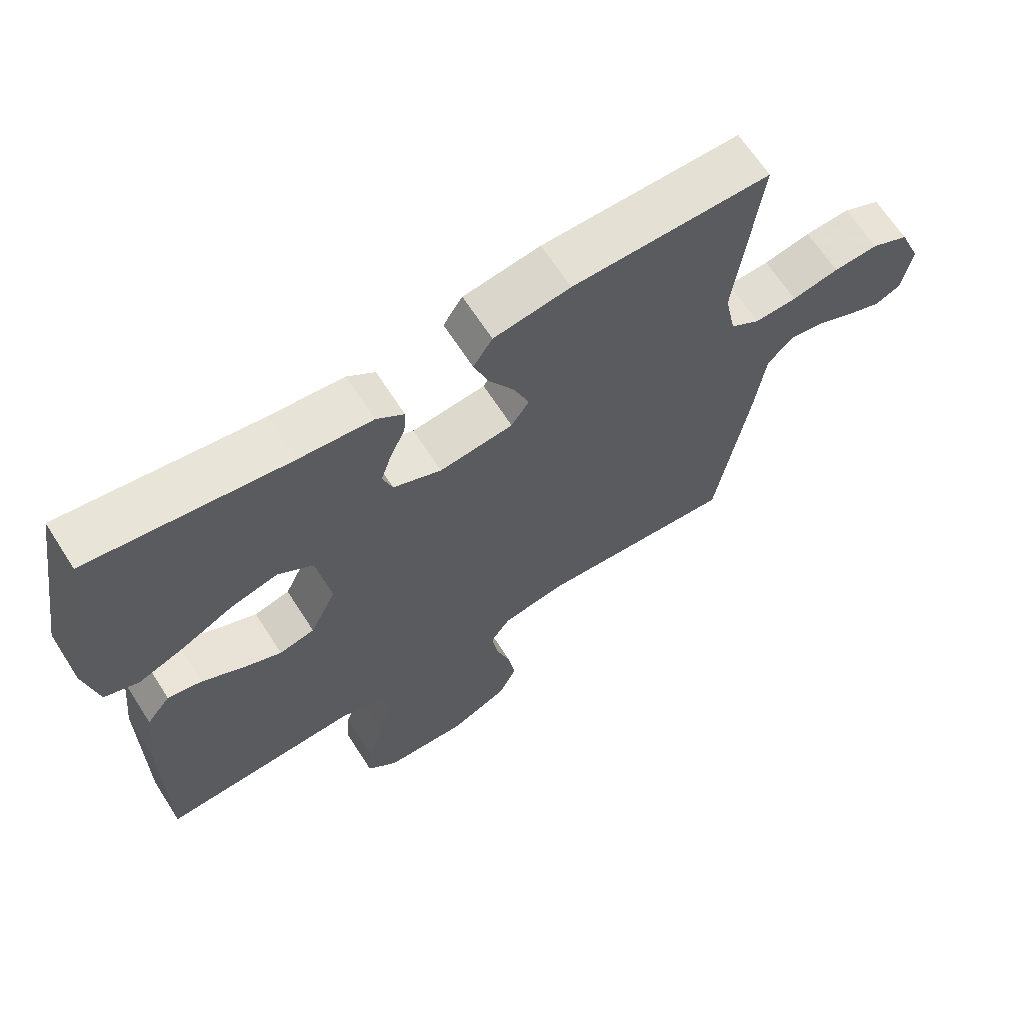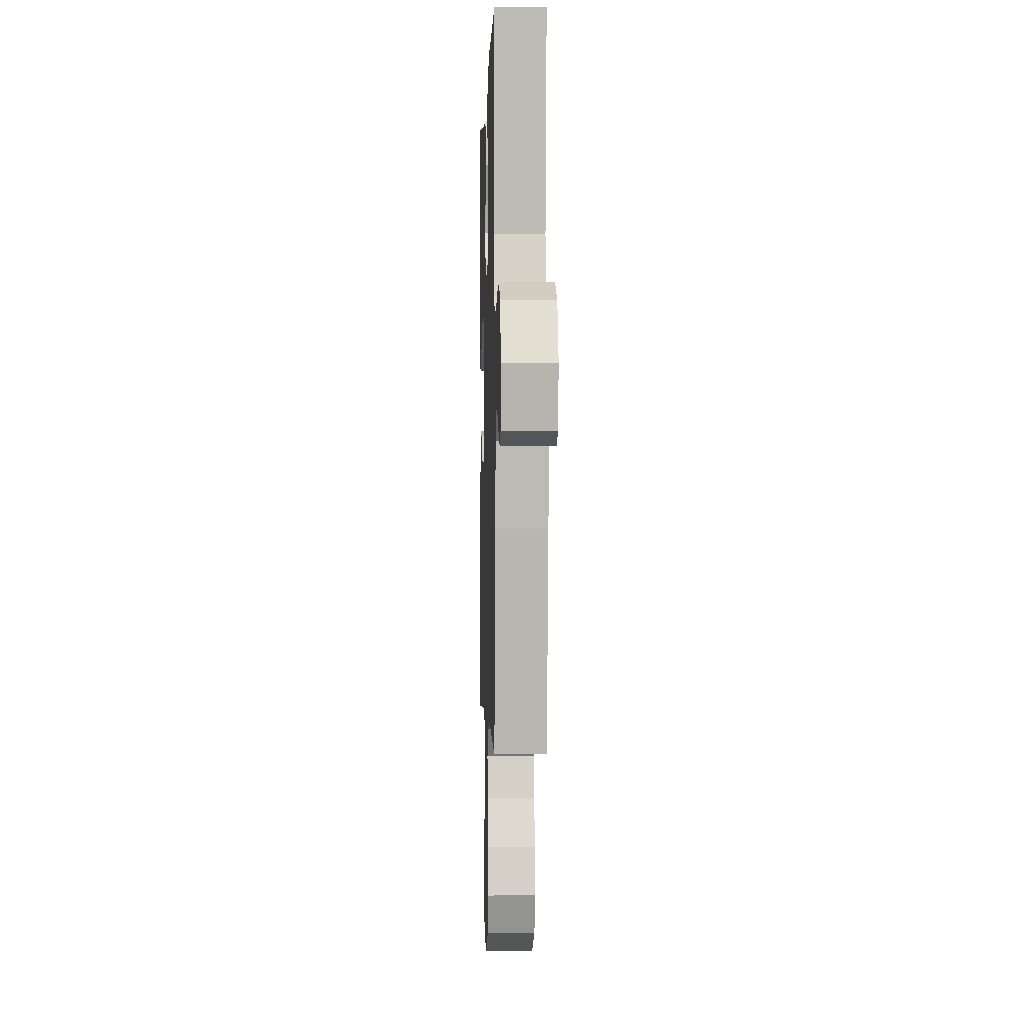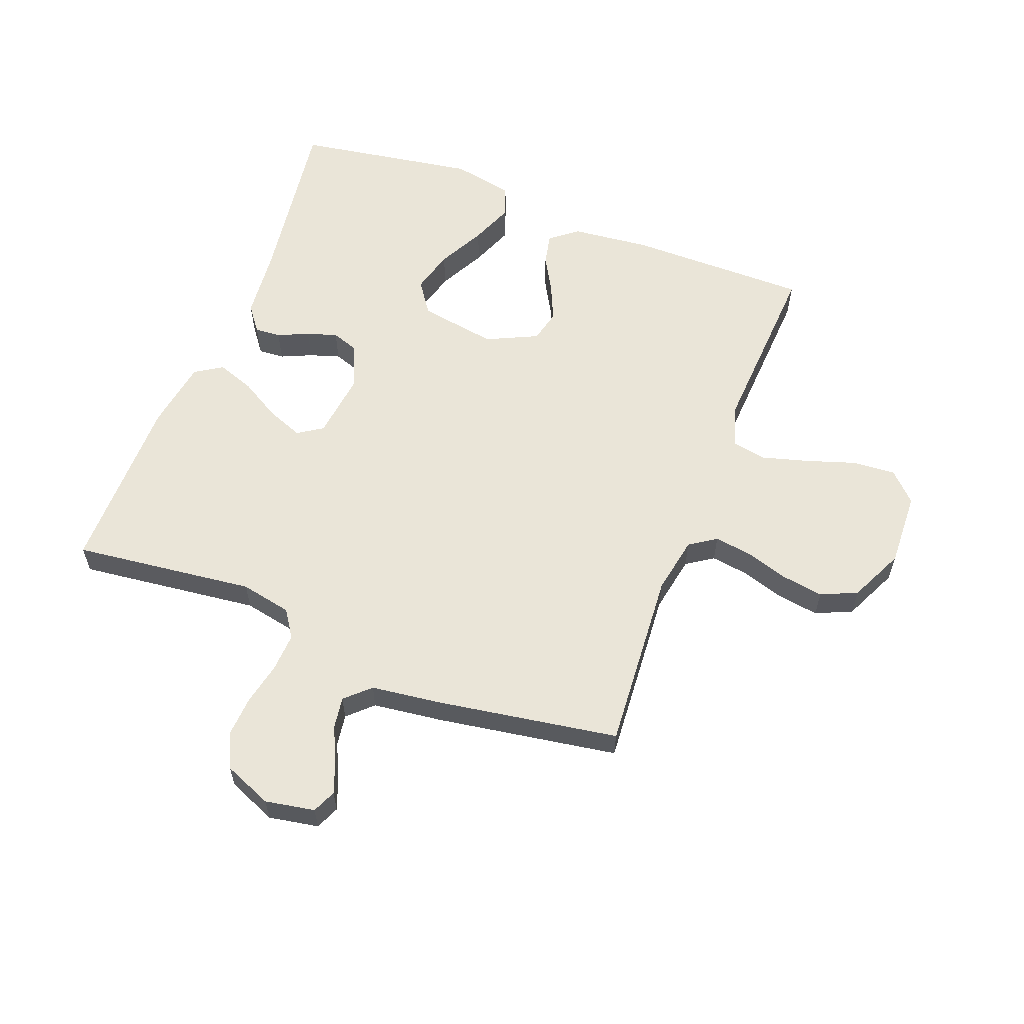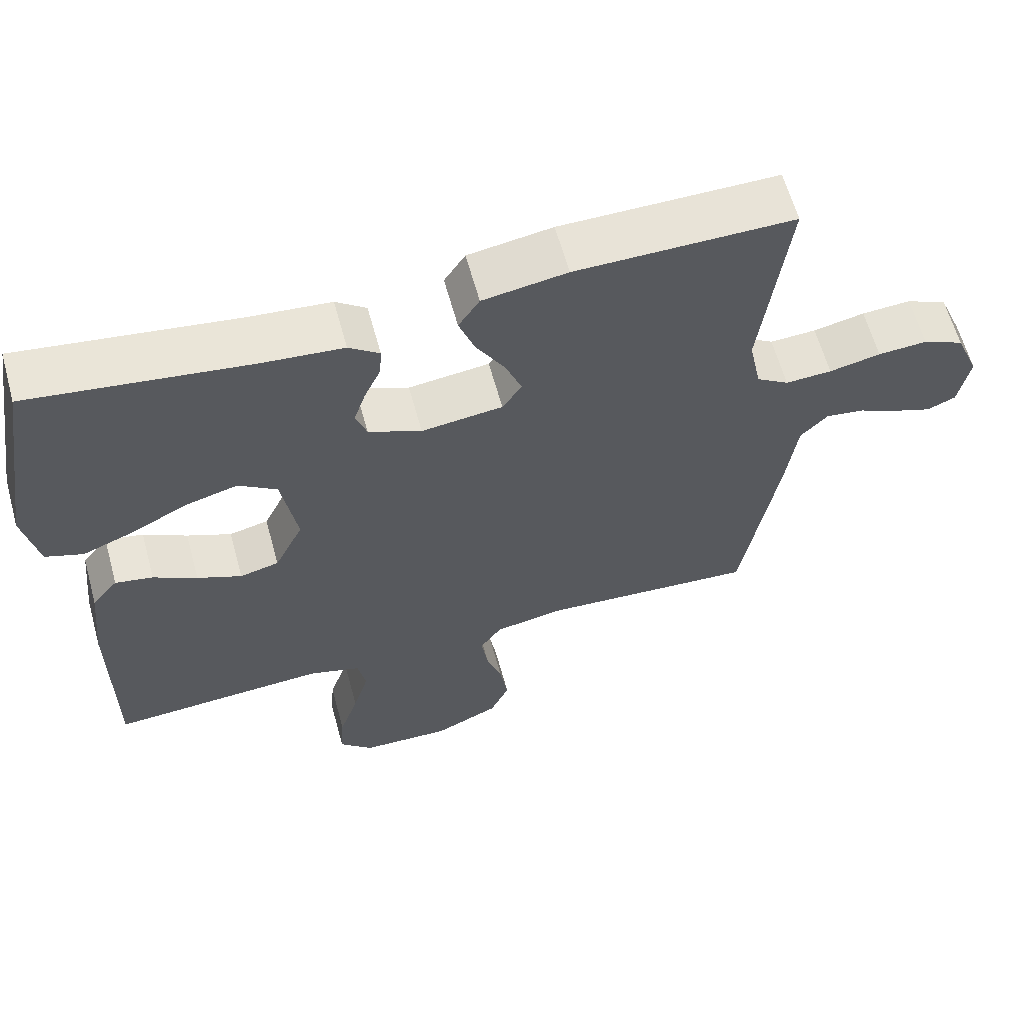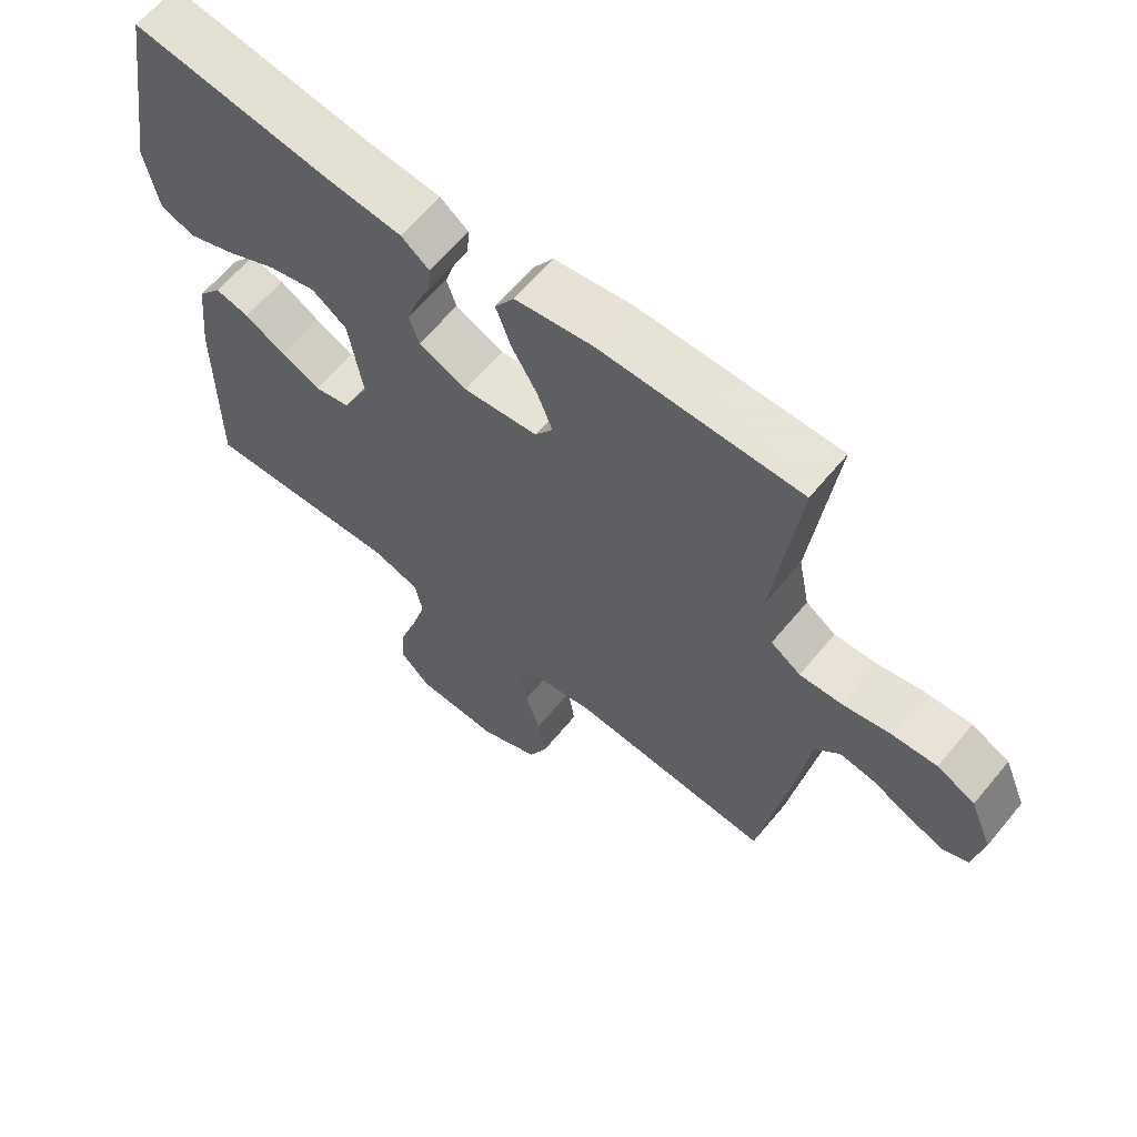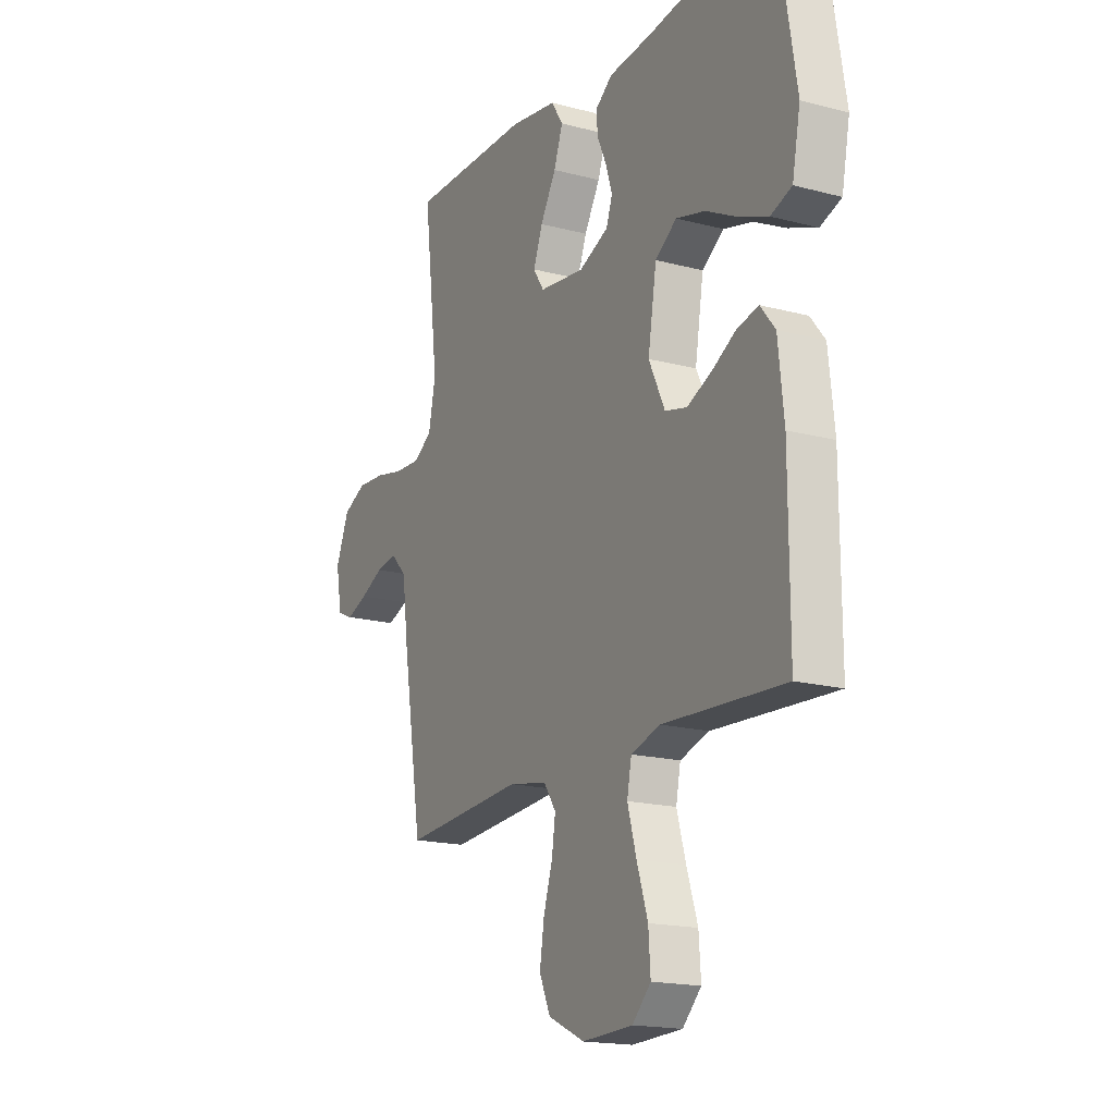
<metadata>
{"format":"obj","ext":"obj","renderer":"f3d","projection":"perspective","resolution":1024,"background":"white","views":[{"elev":66.0,"azim":-32.7,"up":"+Z"},{"elev":-0.7,"azim":88.2,"up":"+Z"},{"elev":59.2,"azim":111.1,"up":"+Y"},{"elev":62.3,"azim":-15.4,"up":"+Z"},{"elev":62.8,"azim":39.6,"up":"+Z"},{"elev":-17.5,"azim":-117.7,"up":"+Z"}]}
</metadata>
<code>
v -0.5 0.07 -0.5
v -0.499 0.07 -0.2
v -0.485 0.07 -0.07
v -0.449 0.07 -0.025
v -0.397 0.07 -0.036
v -0.337 0.07 -0.07
v -0.276 0.07 -0.097
v -0.222 0.07 -0.084
v -0.182 0.07 0
v -0.203 0.07 0.129
v -0.256 0.07 0.166
v -0.328 0.07 0.147
v -0.406 0.07 0.107
v -0.477 0.07 0.079
v -0.529 0.07 0.098
v -0.549 0.07 0.2
v -0.5 0.07 0.5
v -0.2 0.07 0.457
v -0.088 0.07 0.446
v -0.046 0.07 0.414
v -0.049 0.07 0.371
v -0.072 0.07 0.32
v -0.088 0.07 0.27
v -0.073 0.07 0.226
v 0 0.07 0.194
v 0.112 0.07 0.207
v 0.139 0.07 0.248
v 0.116 0.07 0.308
v 0.077 0.07 0.375
v 0.055 0.07 0.437
v 0.084 0.07 0.482
v 0.2 0.07 0.5
v 0.5 0.07 0.5
v 0.464 0.07 0.2
v 0.481 0.07 0.115
v 0.526 0.07 0.085
v 0.59 0.07 0.088
v 0.661 0.07 0.103
v 0.729 0.07 0.107
v 0.786 0.07 0.08
v 0.819 0.07 0
v 0.804 0.07 -0.082
v 0.765 0.07 -0.099
v 0.712 0.07 -0.079
v 0.655 0.07 -0.052
v 0.602 0.07 -0.044
v 0.564 0.07 -0.084
v 0.549 0.07 -0.2
v 0.5 0.07 -0.5
v 0.2 0.07 -0.478
v 0.105 0.07 -0.495
v 0.075 0.07 -0.539
v 0.084 0.07 -0.601
v 0.106 0.07 -0.671
v 0.117 0.07 -0.742
v 0.09 0.07 -0.802
v 0 0.07 -0.844
v -0.125 0.07 -0.839
v -0.171 0.07 -0.793
v -0.166 0.07 -0.722
v -0.139 0.07 -0.64
v -0.117 0.07 -0.563
v -0.128 0.07 -0.506
v -0.2 0.07 -0.484
v -0.5 0 -0.5
v -0.499 0 -0.2
v -0.485 0 -0.07
v -0.449 0 -0.025
v -0.397 0 -0.036
v -0.337 0 -0.07
v -0.276 0 -0.097
v -0.222 0 -0.084
v -0.182 0 0
v -0.203 0 0.129
v -0.256 0 0.166
v -0.328 0 0.147
v -0.406 0 0.107
v -0.477 0 0.079
v -0.529 0 0.098
v -0.549 0 0.2
v -0.5 0 0.5
v -0.2 0 0.457
v -0.088 0 0.446
v -0.046 0 0.414
v -0.049 0 0.371
v -0.072 0 0.32
v -0.088 0 0.27
v -0.073 0 0.226
v 0 0 0.194
v 0.112 0 0.207
v 0.139 0 0.248
v 0.116 0 0.308
v 0.077 0 0.375
v 0.055 0 0.437
v 0.084 0 0.482
v 0.2 0 0.5
v 0.5 0 0.5
v 0.464 0 0.2
v 0.481 0 0.115
v 0.526 0 0.085
v 0.59 0 0.088
v 0.661 0 0.103
v 0.729 0 0.107
v 0.786 0 0.08
v 0.819 0 0
v 0.804 0 -0.082
v 0.765 0 -0.099
v 0.712 0 -0.079
v 0.655 0 -0.052
v 0.602 0 -0.044
v 0.564 0 -0.084
v 0.549 0 -0.2
v 0.5 0 -0.5
v 0.2 0 -0.478
v 0.105 0 -0.495
v 0.075 0 -0.539
v 0.084 0 -0.601
v 0.106 0 -0.671
v 0.117 0 -0.742
v 0.09 0 -0.802
v 0 0 -0.844
v -0.125 0 -0.839
v -0.171 0 -0.793
v -0.166 0 -0.722
v -0.139 0 -0.64
v -0.117 0 -0.563
v -0.128 0 -0.506
v -0.2 0 -0.484
f 58 59 60 61
f 58 61 62
f 57 58 62
f 56 57 62 63
f 53 54 55 56
f 52 53 56 63
f 47 48 49 50
f 47 50 51
f 46 47 51
f 42 43 44 45
f 40 41 42 45
f 40 45 46
f 37 38 39 40
f 36 37 40 46
f 35 36 46 51
f 31 32 33 34
f 28 29 30 31
f 27 28 31 34
f 26 27 34 35
f 19 20 21 22
f 18 19 22 23
f 17 18 23 24
f 15 16 17 24
f 12 13 14 15
f 11 12 15 24
f 3 4 5 6
f 3 6 7
f 64 1 2 3
f 64 3 7
f 63 64 7 8
f 52 63 8 9
f 51 52 9 10
f 25 26 35 51
f 25 51 10
f 10 11 24 25
f 125 124 123 122
f 126 125 122
f 126 122 121
f 127 126 121 120
f 120 119 118 117
f 127 120 117 116
f 114 113 112 111
f 115 114 111
f 115 111 110
f 109 108 107 106
f 109 106 105 104
f 110 109 104
f 104 103 102 101
f 110 104 101 100
f 115 110 100 99
f 98 97 96 95
f 95 94 93 92
f 98 95 92 91
f 99 98 91 90
f 86 85 84 83
f 87 86 83 82
f 88 87 82 81
f 88 81 80 79
f 79 78 77 76
f 88 79 76 75
f 70 69 68 67
f 71 70 67
f 67 66 65 128
f 71 67 128
f 72 71 128 127
f 73 72 127 116
f 74 73 116 115
f 115 99 90 89
f 74 115 89
f 89 88 75 74
f 1 65 66 2
f 2 66 67 3
f 3 67 68 4
f 4 68 69 5
f 5 69 70 6
f 6 70 71 7
f 7 71 72 8
f 8 72 73 9
f 9 73 74 10
f 10 74 75 11
f 11 75 76 12
f 12 76 77 13
f 13 77 78 14
f 14 78 79 15
f 15 79 80 16
f 16 80 81 17
f 17 81 82 18
f 18 82 83 19
f 19 83 84 20
f 20 84 85 21
f 21 85 86 22
f 22 86 87 23
f 23 87 88 24
f 24 88 89 25
f 25 89 90 26
f 26 90 91 27
f 27 91 92 28
f 28 92 93 29
f 29 93 94 30
f 30 94 95 31
f 31 95 96 32
f 32 96 97 33
f 33 97 98 34
f 34 98 99 35
f 35 99 100 36
f 36 100 101 37
f 37 101 102 38
f 38 102 103 39
f 39 103 104 40
f 40 104 105 41
f 41 105 106 42
f 42 106 107 43
f 43 107 108 44
f 44 108 109 45
f 45 109 110 46
f 46 110 111 47
f 47 111 112 48
f 48 112 113 49
f 49 113 114 50
f 50 114 115 51
f 51 115 116 52
f 52 116 117 53
f 53 117 118 54
f 54 118 119 55
f 55 119 120 56
f 56 120 121 57
f 57 121 122 58
f 58 122 123 59
f 59 123 124 60
f 60 124 125 61
f 61 125 126 62
f 62 126 127 63
f 63 127 128 64
f 64 128 65 1

</code>
